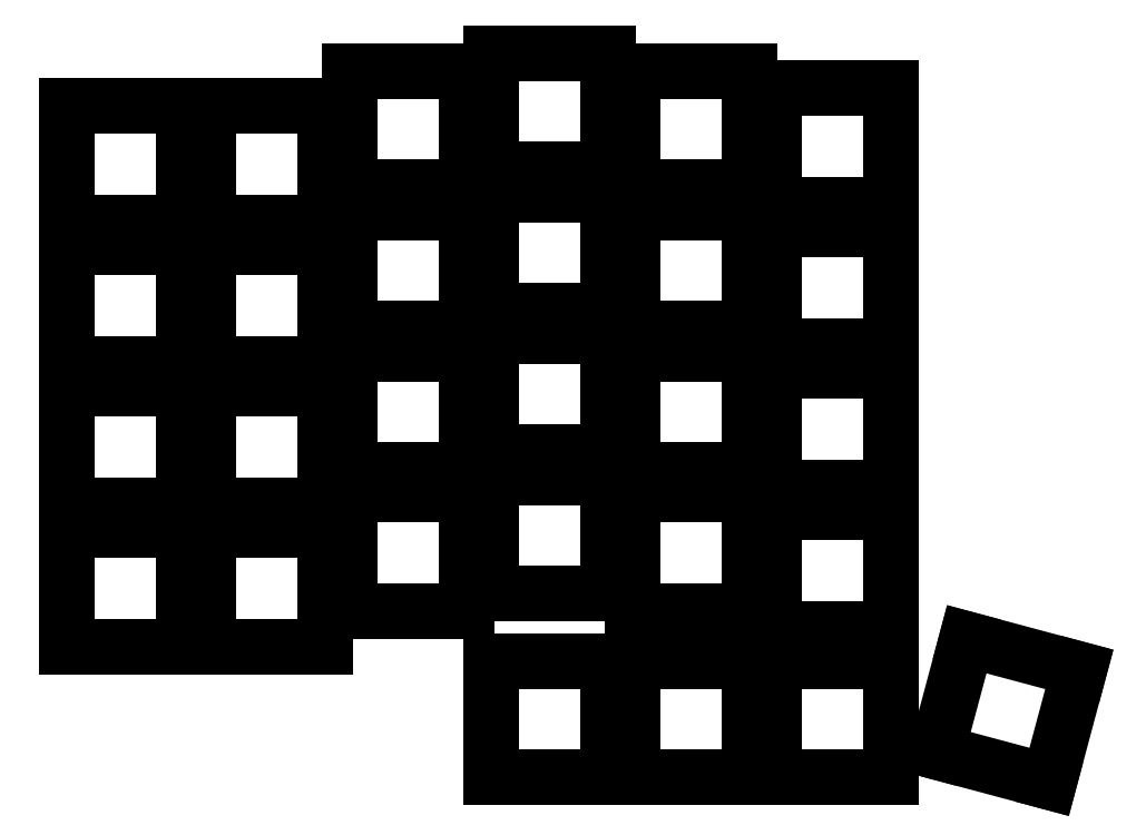
<metadata>
{"format":"dxf","ext":"dxf","renderer":"ezdxf+matplotlib","layout":"modelspace","background":"white","min_lineweight":24,"dpi":150}
</metadata>
<code>
0
SECTION
2
ENTITIES
0
LINE
8
0
10
93
20
-107
11
107
21
-107
0
LINE
8
0
10
107
20
-107
11
107
21
-93
0
LINE
8
0
10
107
20
-93
11
93
21
-93
0
LINE
8
0
10
93
20
-93
11
93
21
-107
0
LINE
8
0
10
93
20
-90
11
107
21
-90
0
LINE
8
0
10
107
20
-90
11
107
21
-76
0
LINE
8
0
10
107
20
-76
11
93
21
-76
0
LINE
8
0
10
93
20
-76
11
93
21
-90
0
LINE
8
0
10
93
20
-73
11
107
21
-73
0
LINE
8
0
10
107
20
-73
11
107
21
-59
0
LINE
8
0
10
107
20
-59
11
93
21
-59
0
LINE
8
0
10
93
20
-59
11
93
21
-73
0
LINE
8
0
10
93
20
-56
11
107
21
-56
0
LINE
8
0
10
107
20
-56
11
107
21
-42
0
LINE
8
0
10
107
20
-42
11
93
21
-42
0
LINE
8
0
10
93
20
-42
11
93
21
-56
0
LINE
8
0
10
110
20
-107
11
124
21
-107
0
LINE
8
0
10
124
20
-107
11
124
21
-93
0
LINE
8
0
10
124
20
-93
11
110
21
-93
0
LINE
8
0
10
110
20
-93
11
110
21
-107
0
LINE
8
0
10
110
20
-90
11
124
21
-90
0
LINE
8
0
10
124
20
-90
11
124
21
-76
0
LINE
8
0
10
124
20
-76
11
110
21
-76
0
LINE
8
0
10
110
20
-76
11
110
21
-90
0
LINE
8
0
10
110
20
-73
11
124
21
-73
0
LINE
8
0
10
124
20
-73
11
124
21
-59
0
LINE
8
0
10
124
20
-59
11
110
21
-59
0
LINE
8
0
10
110
20
-59
11
110
21
-73
0
LINE
8
0
10
110
20
-56
11
124
21
-56
0
LINE
8
0
10
124
20
-56
11
124
21
-42
0
LINE
8
0
10
124
20
-42
11
110
21
-42
0
LINE
8
0
10
110
20
-42
11
110
21
-56
0
LINE
8
0
10
127
20
-102.8
11
141
21
-102.8
0
LINE
8
0
10
141
20
-102.8
11
141
21
-88.75
0
LINE
8
0
10
141
20
-88.75
11
127
21
-88.75
0
LINE
8
0
10
127
20
-88.75
11
127
21
-102.8
0
LINE
8
0
10
127
20
-85.75
11
141
21
-85.75
0
LINE
8
0
10
141
20
-85.75
11
141
21
-71.75
0
LINE
8
0
10
141
20
-71.75
11
127
21
-71.75
0
LINE
8
0
10
127
20
-71.75
11
127
21
-85.75
0
LINE
8
0
10
127
20
-68.75
11
141
21
-68.75
0
LINE
8
0
10
141
20
-68.75
11
141
21
-54.75
0
LINE
8
0
10
141
20
-54.75
11
127
21
-54.75
0
LINE
8
0
10
127
20
-54.75
11
127
21
-68.75
0
LINE
8
0
10
127
20
-51.75
11
141
21
-51.75
0
LINE
8
0
10
141
20
-51.75
11
141
21
-37.75
0
LINE
8
0
10
141
20
-37.75
11
127
21
-37.75
0
LINE
8
0
10
127
20
-37.75
11
127
21
-51.75
0
LINE
8
0
10
144
20
-100.6
11
158
21
-100.6
0
LINE
8
0
10
158
20
-100.6
11
158
21
-86.62
0
LINE
8
0
10
158
20
-86.62
11
144
21
-86.62
0
LINE
8
0
10
144
20
-86.62
11
144
21
-100.6
0
LINE
8
0
10
144
20
-83.62
11
158
21
-83.62
0
LINE
8
0
10
158
20
-83.62
11
158
21
-69.62
0
LINE
8
0
10
158
20
-69.62
11
144
21
-69.62
0
LINE
8
0
10
144
20
-69.62
11
144
21
-83.62
0
LINE
8
0
10
144
20
-66.62
11
158
21
-66.62
0
LINE
8
0
10
158
20
-66.62
11
158
21
-52.62
0
LINE
8
0
10
158
20
-52.62
11
144
21
-52.62
0
LINE
8
0
10
144
20
-52.62
11
144
21
-66.62
0
LINE
8
0
10
144
20
-49.62
11
158
21
-49.62
0
LINE
8
0
10
158
20
-49.62
11
158
21
-35.62
0
LINE
8
0
10
158
20
-35.62
11
144
21
-35.62
0
LINE
8
0
10
144
20
-35.62
11
144
21
-49.62
0
LINE
8
0
10
161
20
-102.8
11
175
21
-102.8
0
LINE
8
0
10
175
20
-102.8
11
175
21
-88.75
0
LINE
8
0
10
175
20
-88.75
11
161
21
-88.75
0
LINE
8
0
10
161
20
-88.75
11
161
21
-102.8
0
LINE
8
0
10
161
20
-85.75
11
175
21
-85.75
0
LINE
8
0
10
175
20
-85.75
11
175
21
-71.75
0
LINE
8
0
10
175
20
-71.75
11
161
21
-71.75
0
LINE
8
0
10
161
20
-71.75
11
161
21
-85.75
0
LINE
8
0
10
161
20
-68.75
11
175
21
-68.75
0
LINE
8
0
10
175
20
-68.75
11
175
21
-54.75
0
LINE
8
0
10
175
20
-54.75
11
161
21
-54.75
0
LINE
8
0
10
161
20
-54.75
11
161
21
-68.75
0
LINE
8
0
10
161
20
-51.75
11
175
21
-51.75
0
LINE
8
0
10
175
20
-51.75
11
175
21
-37.75
0
LINE
8
0
10
175
20
-37.75
11
161
21
-37.75
0
LINE
8
0
10
161
20
-37.75
11
161
21
-51.75
0
LINE
8
0
10
178
20
-104.9
11
192
21
-104.9
0
LINE
8
0
10
192
20
-104.9
11
192
21
-90.88
0
LINE
8
0
10
192
20
-90.88
11
178
21
-90.88
0
LINE
8
0
10
178
20
-90.88
11
178
21
-104.9
0
LINE
8
0
10
178
20
-87.88
11
192
21
-87.88
0
LINE
8
0
10
192
20
-87.88
11
192
21
-73.88
0
LINE
8
0
10
192
20
-73.88
11
178
21
-73.88
0
LINE
8
0
10
178
20
-73.88
11
178
21
-87.88
0
LINE
8
0
10
178
20
-70.88
11
192
21
-70.88
0
LINE
8
0
10
192
20
-70.88
11
192
21
-56.88
0
LINE
8
0
10
192
20
-56.88
11
178
21
-56.88
0
LINE
8
0
10
178
20
-56.88
11
178
21
-70.88
0
LINE
8
0
10
178
20
-53.88
11
192
21
-53.88
0
LINE
8
0
10
192
20
-53.88
11
192
21
-39.88
0
LINE
8
0
10
192
20
-39.88
11
178
21
-39.88
0
LINE
8
0
10
178
20
-39.88
11
178
21
-53.88
0
LINE
8
0
10
144
20
-122.7
11
158
21
-122.7
0
LINE
8
0
10
158
20
-122.7
11
158
21
-108.7
0
LINE
8
0
10
158
20
-108.7
11
144
21
-108.7
0
LINE
8
0
10
144
20
-108.7
11
144
21
-122.7
0
LINE
8
0
10
161
20
-122.7
11
175
21
-122.7
0
LINE
8
0
10
175
20
-122.7
11
175
21
-108.7
0
LINE
8
0
10
175
20
-108.7
11
161
21
-108.7
0
LINE
8
0
10
161
20
-108.7
11
161
21
-122.7
0
LINE
8
0
10
178
20
-122.7
11
192
21
-122.7
0
LINE
8
0
10
192
20
-122.7
11
192
21
-108.7
0
LINE
8
0
10
192
20
-108.7
11
178
21
-108.7
0
LINE
8
0
10
178
20
-108.7
11
178
21
-122.7
0
LINE
8
0
10
197.5
20
-119.6
11
211.1
21
-123.3
0
LINE
8
0
10
211.1
20
-123.3
11
214.7
21
-109.8
0
LINE
8
0
10
214.7
20
-109.8
11
201.2
21
-106.1
0
LINE
8
0
10
201.2
20
-106.1
11
197.5
21
-119.6
0
ENDSEC
0
EOF

</code>
